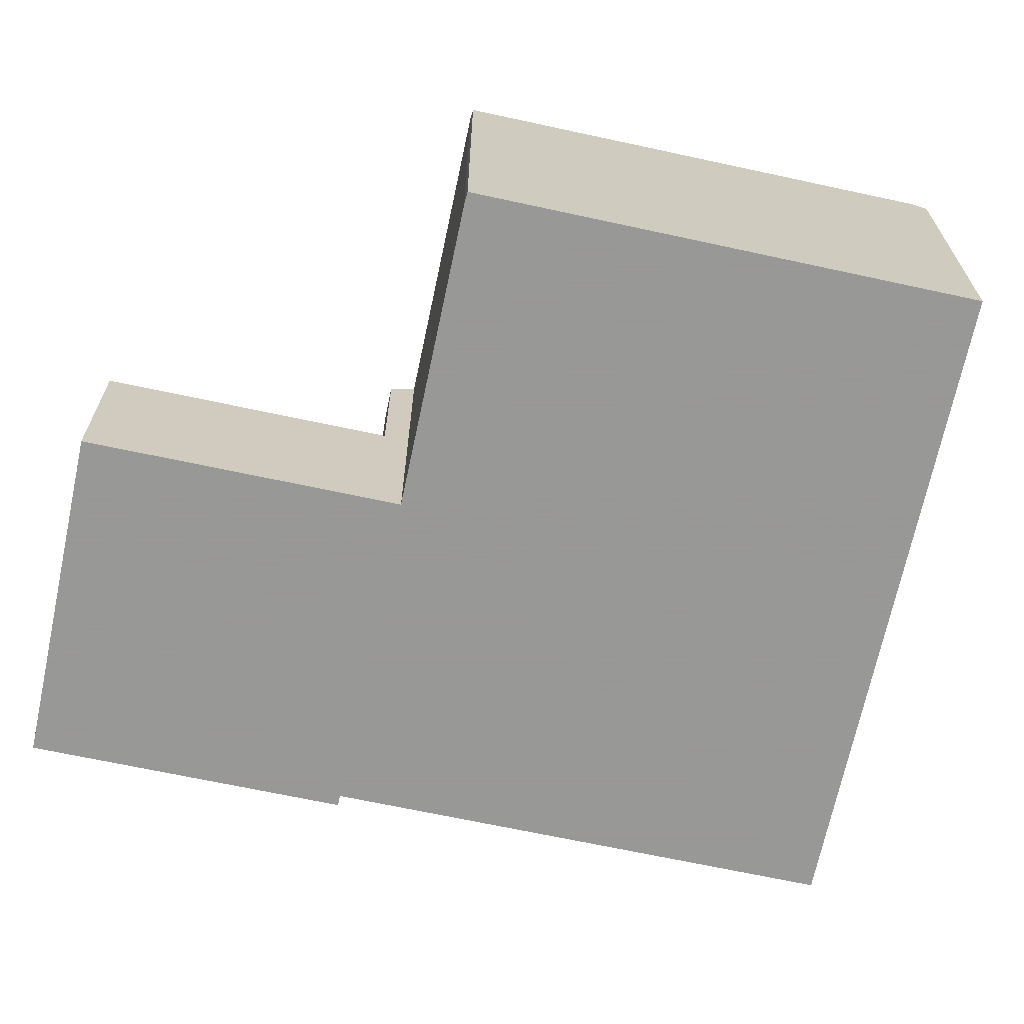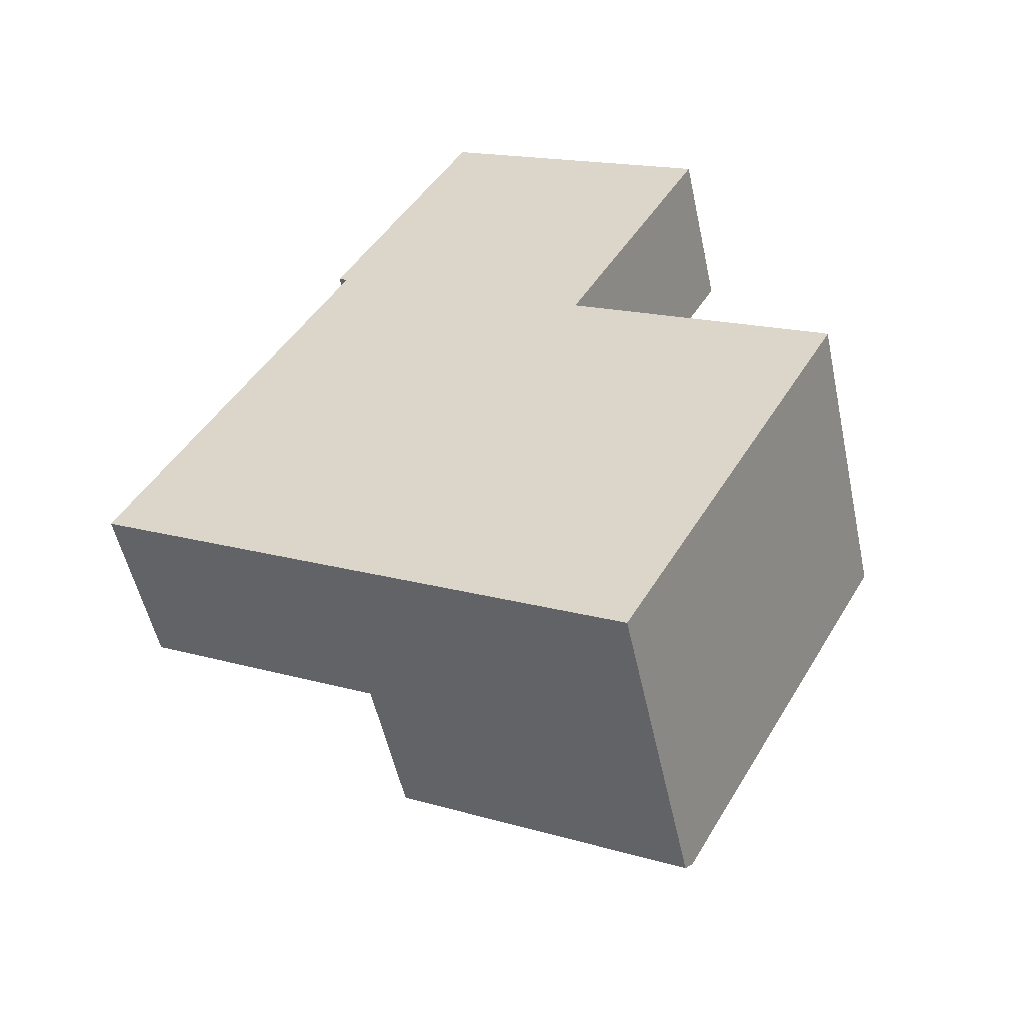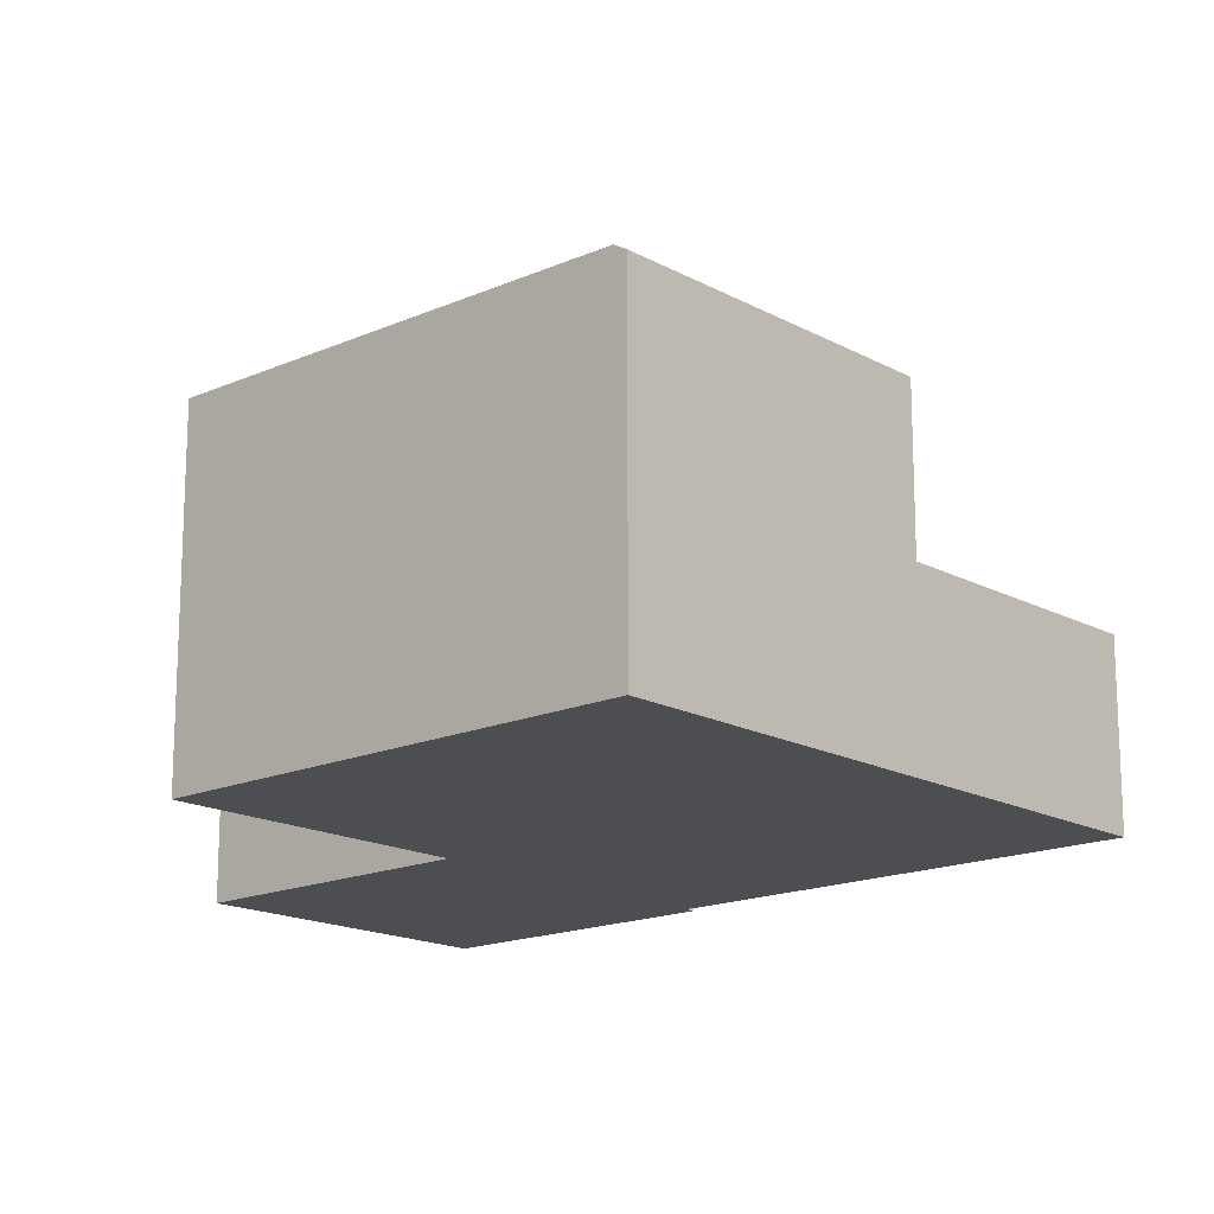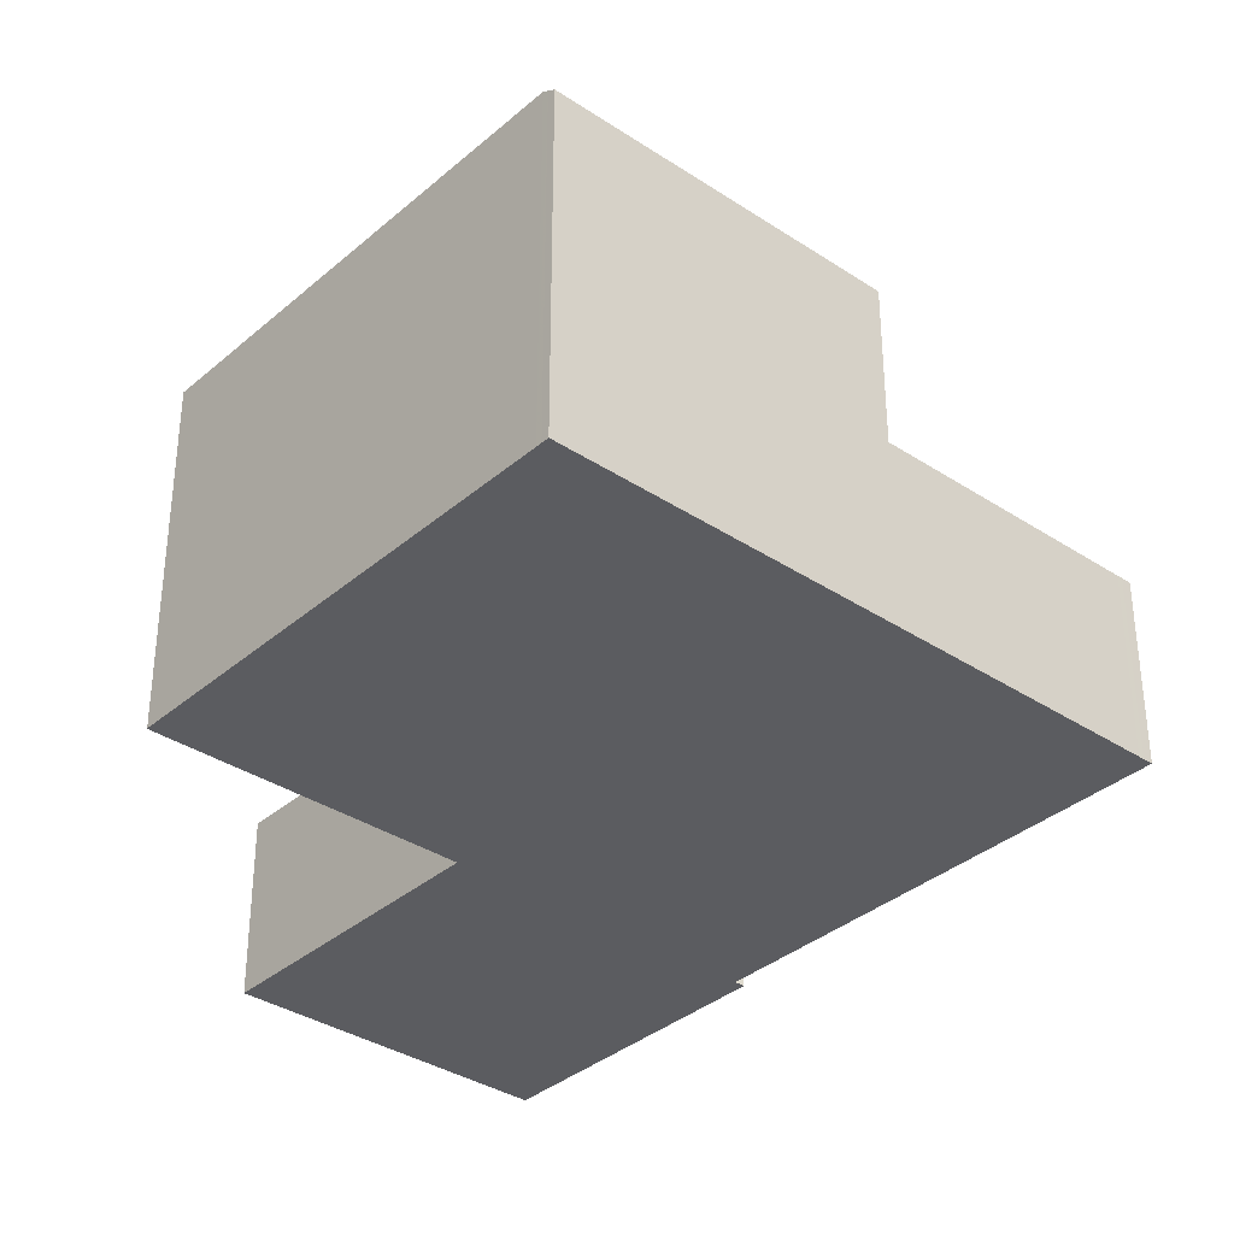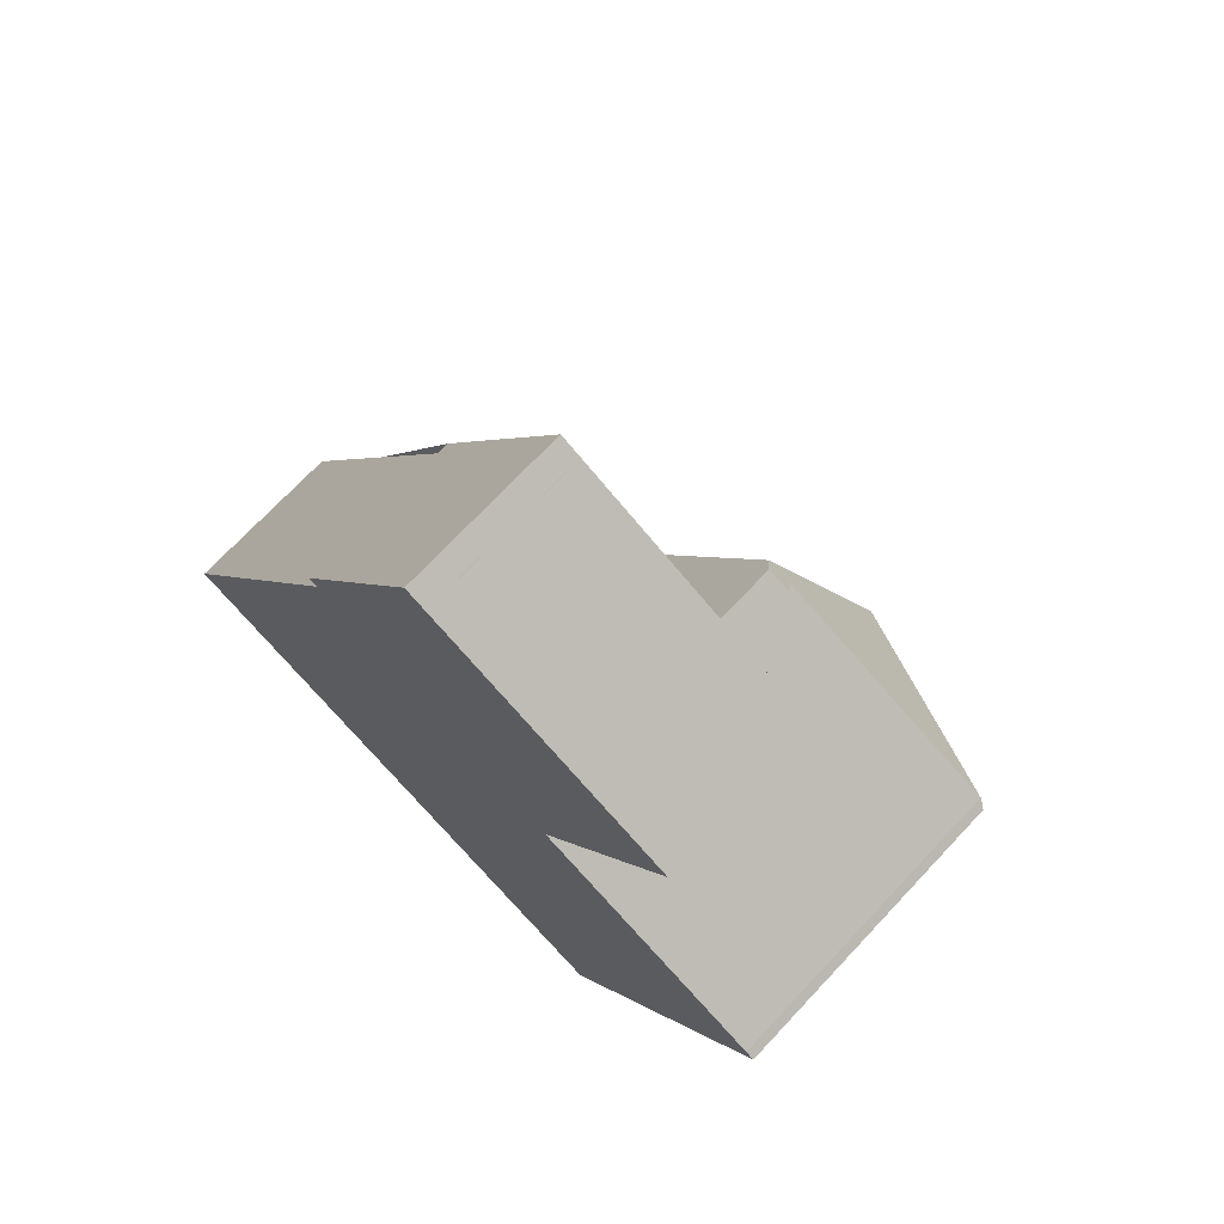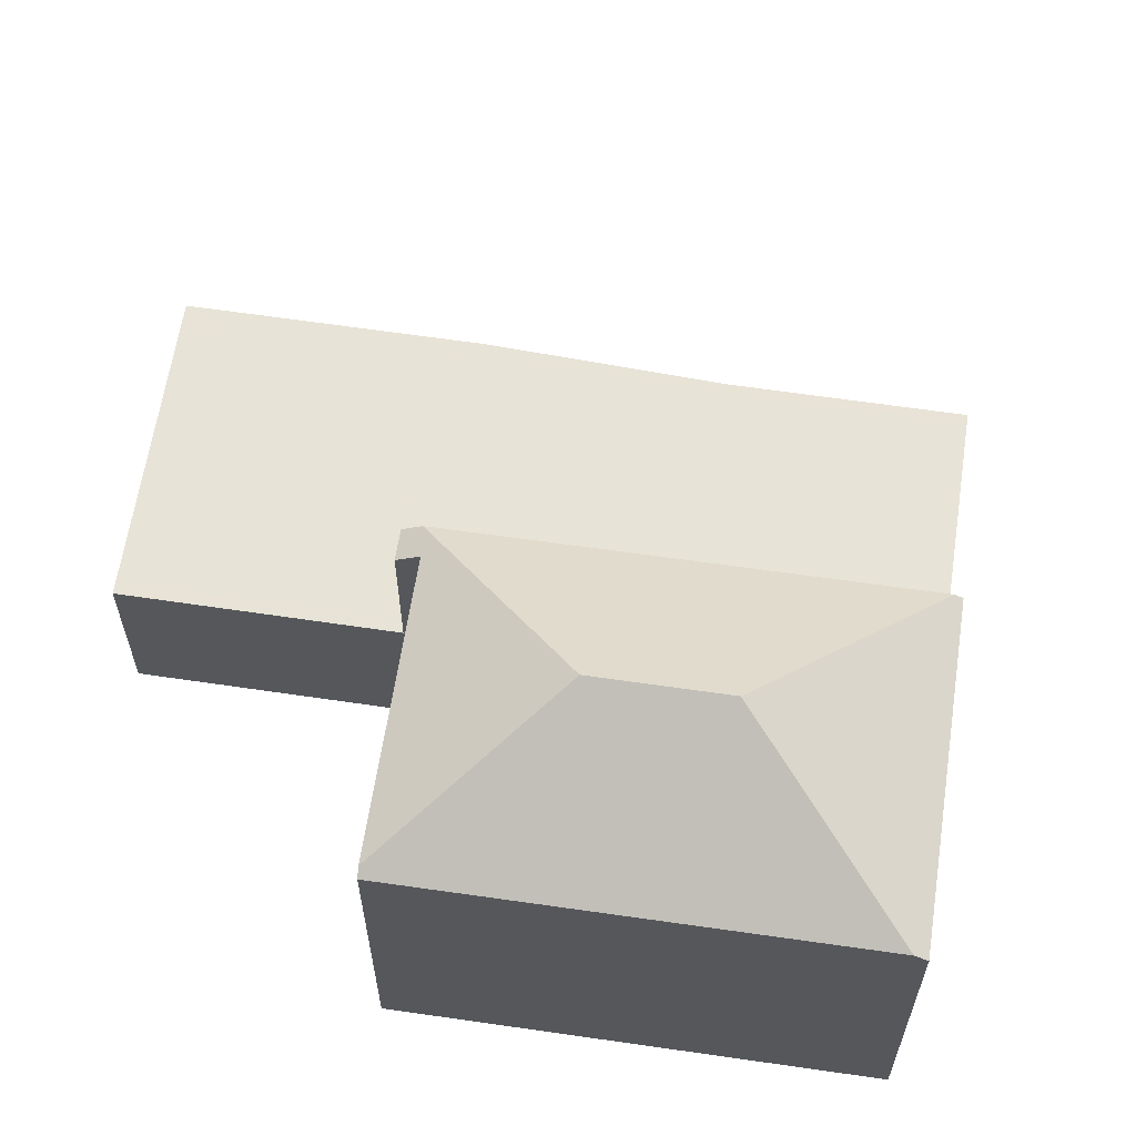
<metadata>
{"format":"obj","ext":"obj","renderer":"f3d","projection":"perspective","resolution":1024,"background":"white","views":[{"elev":-68.4,"azim":-73.1,"up":"+Z"},{"elev":-53.0,"azim":-167.9,"up":"+Y"},{"elev":-16.6,"azim":-19.0,"up":"+Z"},{"elev":-35.3,"azim":-12.3,"up":"+Z"},{"elev":71.5,"azim":-136.8,"up":"+Y"},{"elev":62.5,"azim":-52.5,"up":"+Z"}]}
</metadata>
<code>
v -1672 -2107 2.81
v -1667 -2105 2.823
v -1665 -2109 2.814
v -1665 -2109 2.813
v -1661 -2116 2.798
v -1674 -2114 5.353
v -1670 -2121 5.246
v -1674 -2114 5.443
v -1670 -2112 5.363
v -1662 -2116 2.798
v -1668 -2105 2.822
v -1671 -2107 2.813
v -1665 -2118 2.788
v -1671 -2107 2.812
v -1667 -2106 2.821
v -1672 -2108 2.809
v -1667 -2105 2.821
v -1667 -2106 2.821
v -1662 -2116 2.797
v -1665 -2118 2.786
v -1670 -2111 2.801
v -1670 -2120 5.368
v -1669 -2117 6.915
v -1670 -2115 6.912
v -1674 -2114 5.444
v -1669 -2117 6.915
v -1669 -2117 6.915
v -1665 -2118 5.24
v -1665 -2118 5.319
v -1670 -2120 5.368
v -1667 -2105 2.822
v -1670 -2115 6.912
v -1670 -2115 6.912
v -1674 -2114 5.444
v -1669 -2111 5.319
v -1670 -2111 5.139
v -1668 -2105 2.822
v -1665 -2118 5.319
v -1665 -2118 5.24
v -1665 -2118 2.786
v -1671 -2108 2.81
v -1671 -2107 2.811
v -1665 -2118 5.319
v -1669 -2111 5.319
v -1669 -2111 2.802
v -1669 -2111 5.319
v -1669 -2111 5.13
v -1665 -2109 2.814
v -1665 -2109 2.813
v -1669 -2111 2.804
v -1669 -2111 2.802
v -1666 -2109 2.813
v -1669 -2111 5.13
v -1670 -2111 5.139
v -1669 -2111 5.13
v -1669 -2111 2.802
v -1670 -2111 2.801
v -1670 -2121 5.314
v -1665 -2118 5.308
v -1665 -2118 5.308
v -1665 -2118 2.787
v -1665 -2118 2.787
v -1661 -2116 2.798
v -1662 -2116 2.798
v -1665 -2118 2.788
v -1662 -2116 2.798
v -1671 -2107 2.813
v -1668 -2105 2.822
v -1671 -2107 2.811
v -1668 -2105 2.822
v -1667 -2105 2.823
v -1672 -2107 2.81
v -1666 -2109 2.814
v -1665 -2109 2.815
v -1669 -2111 2.803
v -1669 -2110 2.805
v -1666 -2109 2.814
v -1670 -2111 2.802
v -1666 -2118 5.24
v -1666 -2118 5.309
v -1670 -2111 2.802
v -1669 -2112 5.505
v -1670 -2111 5.135
v -1670 -2111 5.135
v -1670 -2111 2.802
v -1669 -2112 5.505
v -1666 -2118 5.521
v -1670 -2111 2.802
v -1672 -2107 2.81
v -1671 -2108 2.809
v -1666 -2118 5.521
v -1672 -2107 2.81
v -1674 -2114 5.363
v -1671 -2118 5.362
v -1672 -2107 2.81
v -1672 -2107 2.81
v -1672 -2107 0
v -1672 -2107 0
v -1667 -2105 2.823
v -1667 -2105 2.823
v -1667 -2105 0
v -1667 -2105 0
v -1665 -2109 2.813
v -1665 -2109 2.814
v -1665 -2109 0
v -1665 -2109 0
v -1661 -2116 2.798
v -1665 -2109 2.813
v -1665 -2109 0
v -1661 -2116 0
v -1662 -2116 2.798
v -1661 -2116 2.798
v -1661 -2116 0
v -1662 -2116 0
v -1674 -2114 5.363
v -1674 -2114 5.353
v -1674 -2114 0
v -1674 -2114 0
v -1670 -2121 5.314
v -1670 -2121 5.246
v -1670 -2121 0
v -1670 -2121 8.882e-16
v -1670 -2112 5.363
v -1674 -2114 5.443
v -1674 -2114 0
v -1670 -2112 0
v -1670 -2111 5.139
v -1670 -2112 5.363
v -1670 -2112 0
v -1670 -2111 8.882e-16
v -1662 -2116 2.797
v -1662 -2116 2.798
v -1662 -2116 0
v -1662 -2116 -4.441e-16
v -1668 -2105 2.822
v -1668 -2105 2.822
v -1668 -2105 0
v -1668 -2105 0
v -1668 -2105 2.822
v -1671 -2107 2.813
v -1671 -2107 0
v -1668 -2105 0
v -1665 -2118 2.786
v -1665 -2118 2.788
v -1665 -2118 0
v -1665 -2118 0
v -1672 -2107 2.81
v -1672 -2108 2.809
v -1672 -2108 0
v -1672 -2107 4.441e-16
v -1665 -2118 2.788
v -1662 -2116 2.797
v -1662 -2116 -4.441e-16
v -1665 -2118 0
v -1674 -2114 5.443
v -1674 -2114 5.444
v -1674 -2114 0
v -1674 -2114 0
v -1671 -2118 5.362
v -1670 -2120 5.368
v -1670 -2120 0
v -1671 -2118 0
v -1665 -2109 2.815
v -1667 -2105 2.822
v -1667 -2105 0
v -1665 -2109 0
v -1667 -2105 2.823
v -1668 -2105 2.822
v -1668 -2105 0
v -1667 -2105 0
v -1666 -2118 5.24
v -1665 -2118 5.24
v -1665 -2118 0
v -1666 -2118 -8.882e-16
v -1671 -2107 2.813
v -1671 -2107 2.811
v -1671 -2107 0
v -1671 -2107 0
v -1665 -2109 2.814
v -1665 -2109 2.814
v -1665 -2109 0
v -1665 -2109 0
v -1670 -2111 2.802
v -1670 -2111 2.801
v -1670 -2111 0
v -1670 -2111 0
v -1670 -2120 5.368
v -1670 -2121 5.314
v -1670 -2121 8.882e-16
v -1670 -2120 0
v -1661 -2116 2.798
v -1661 -2116 2.798
v -1661 -2116 0
v -1661 -2116 0
v -1667 -2105 2.822
v -1667 -2105 2.823
v -1667 -2105 0
v -1667 -2105 0
v -1672 -2107 2.81
v -1672 -2107 2.81
v -1672 -2107 4.441e-16
v -1672 -2107 0
v -1665 -2109 2.814
v -1665 -2109 2.815
v -1665 -2109 0
v -1665 -2109 0
v -1672 -2108 2.809
v -1670 -2111 2.802
v -1670 -2111 0
v -1672 -2108 0
v -1670 -2121 5.246
v -1666 -2118 5.24
v -1666 -2118 -8.882e-16
v -1670 -2121 0
v -1671 -2107 2.811
v -1672 -2107 2.81
v -1672 -2107 0
v -1671 -2107 0
v -1674 -2114 5.444
v -1674 -2114 5.363
v -1674 -2114 0
v -1674 -2114 0
v -1674 -2114 5.353
v -1671 -2118 5.362
v -1671 -2118 0
v -1674 -2114 0
v -1674 -2114 0
v -1670 -2112 0
v -1672 -2107 0
v -1667 -2105 0
v -1665 -2109 0
v -1665 -2109 0
v -1661 -2116 0
v -1670 -2121 0
v -1674 -2114 0
f 74 48 49 73
f 80 59 39 79
f 76 50 51 75
f 77 52 50 76
f 68 17 18 14 67
f 67 14 41 69
f 17 15 18
f 73 49 52 77
f 94 6 93
f 83 55 46 82
f 70 17 68
f 60 28 20 62
f 84 47 45 81
f 71 31 15 17 70
f 85 57 78 88
f 90 16 72 89
f 91 26 32 86
f 64 49 48 3 4 63
f 61 51 50 65
f 65 50 52 66
f 66 52 49 64
f 87 38 59 80
f 62 56 53 35 29 60
f 63 5 10 64
f 65 13 40 61
f 66 19 13 65
f 64 10 19 66
f 67 12 11 68
f 69 42 12 67
f 68 11 37 70
f 70 37 2 71
f 89 72 1 92
f 73 15 31 74
f 75 41 14 76
f 76 14 18 77
f 77 18 15 73
f 88 78 16 90
f 79 7 58 80
f 82 24 25 8 9 54 83
f 80 58 22 23 87
f 81 21 36 84
f 88 75 51 85
f 89 69 41 90
f 86 44 43 91
f 92 42 69 89
f 90 41 75 88
f 93 34 33 27 30 94
f 96 97 98 95
f 100 101 102 99
f 104 105 106 103
f 108 109 110 107
f 112 113 114 111
f 116 117 118 115
f 120 121 122 119
f 124 125 126 123
f 128 129 130 127
f 132 133 134 131
f 136 137 138 135
f 140 141 142 139
f 144 145 146 143
f 148 149 150 147
f 152 153 154 151
f 156 157 158 155
f 160 161 162 159
f 164 165 166 163
f 168 169 170 167
f 172 173 174 171
f 176 177 178 175
f 180 181 182 179
f 184 185 186 183
f 188 189 190 187
f 192 193 194 191
f 196 197 198 195
f 200 201 202 199
f 204 205 206 203
f 208 209 210 207
f 212 213 214 211
f 216 217 218 215
f 220 221 222 219
f 224 225 226 223
f 228 229 230 231 232 233 234 235 227

</code>
